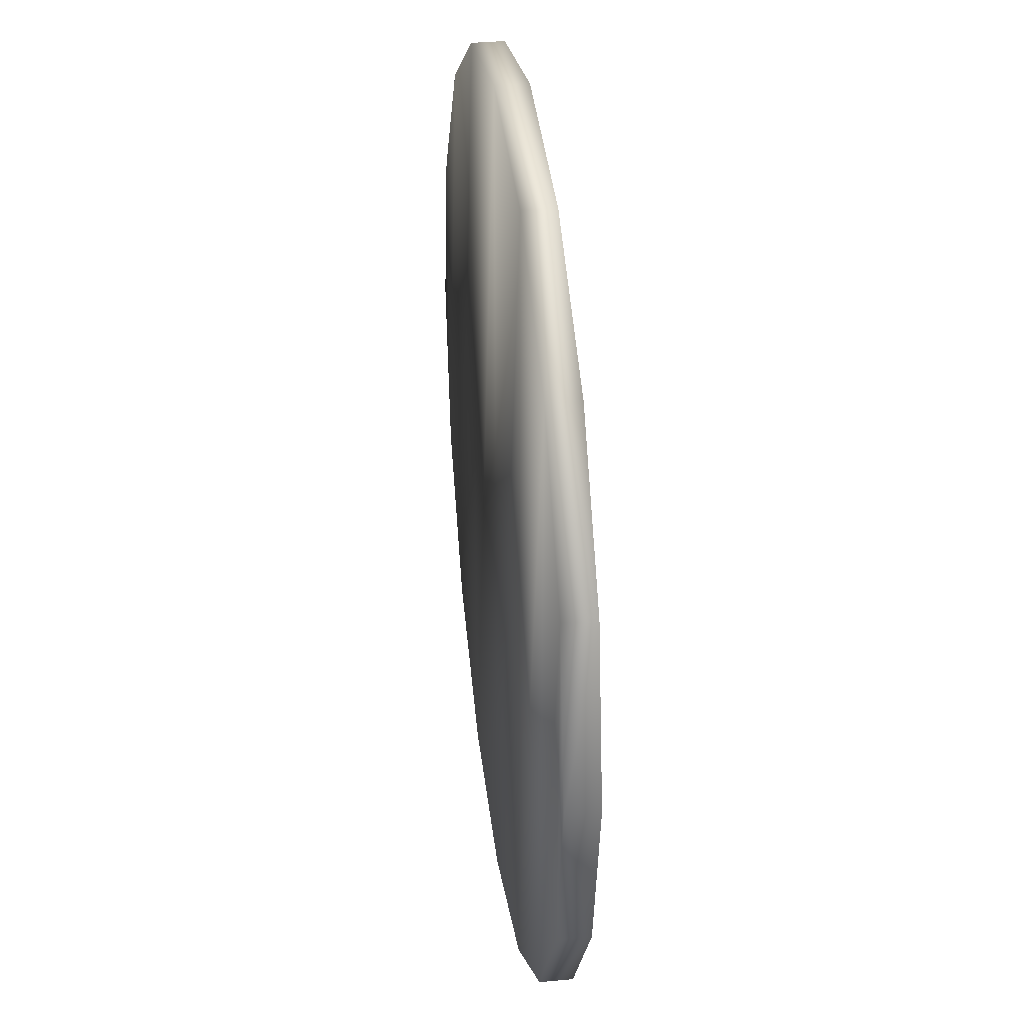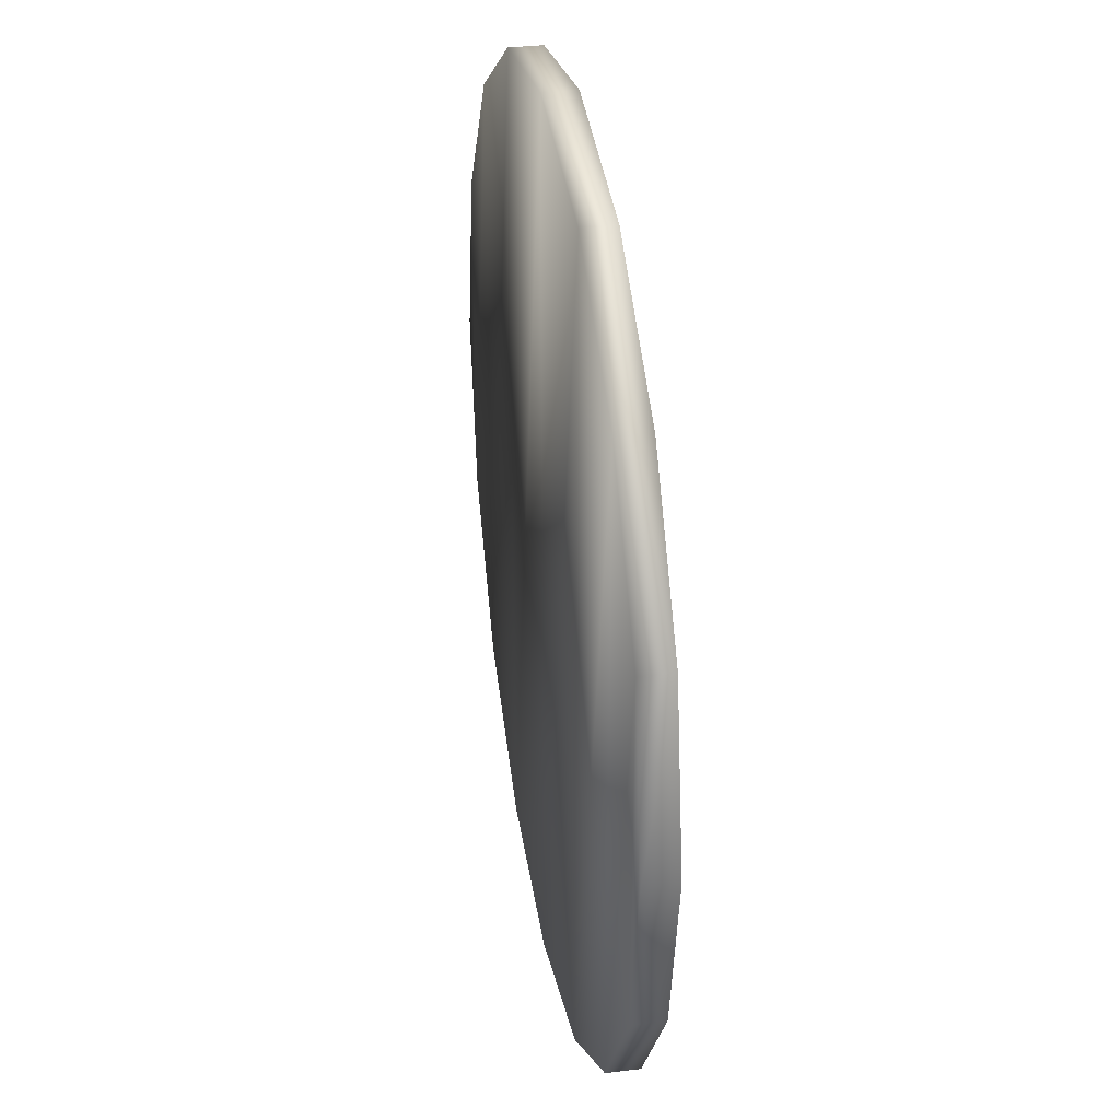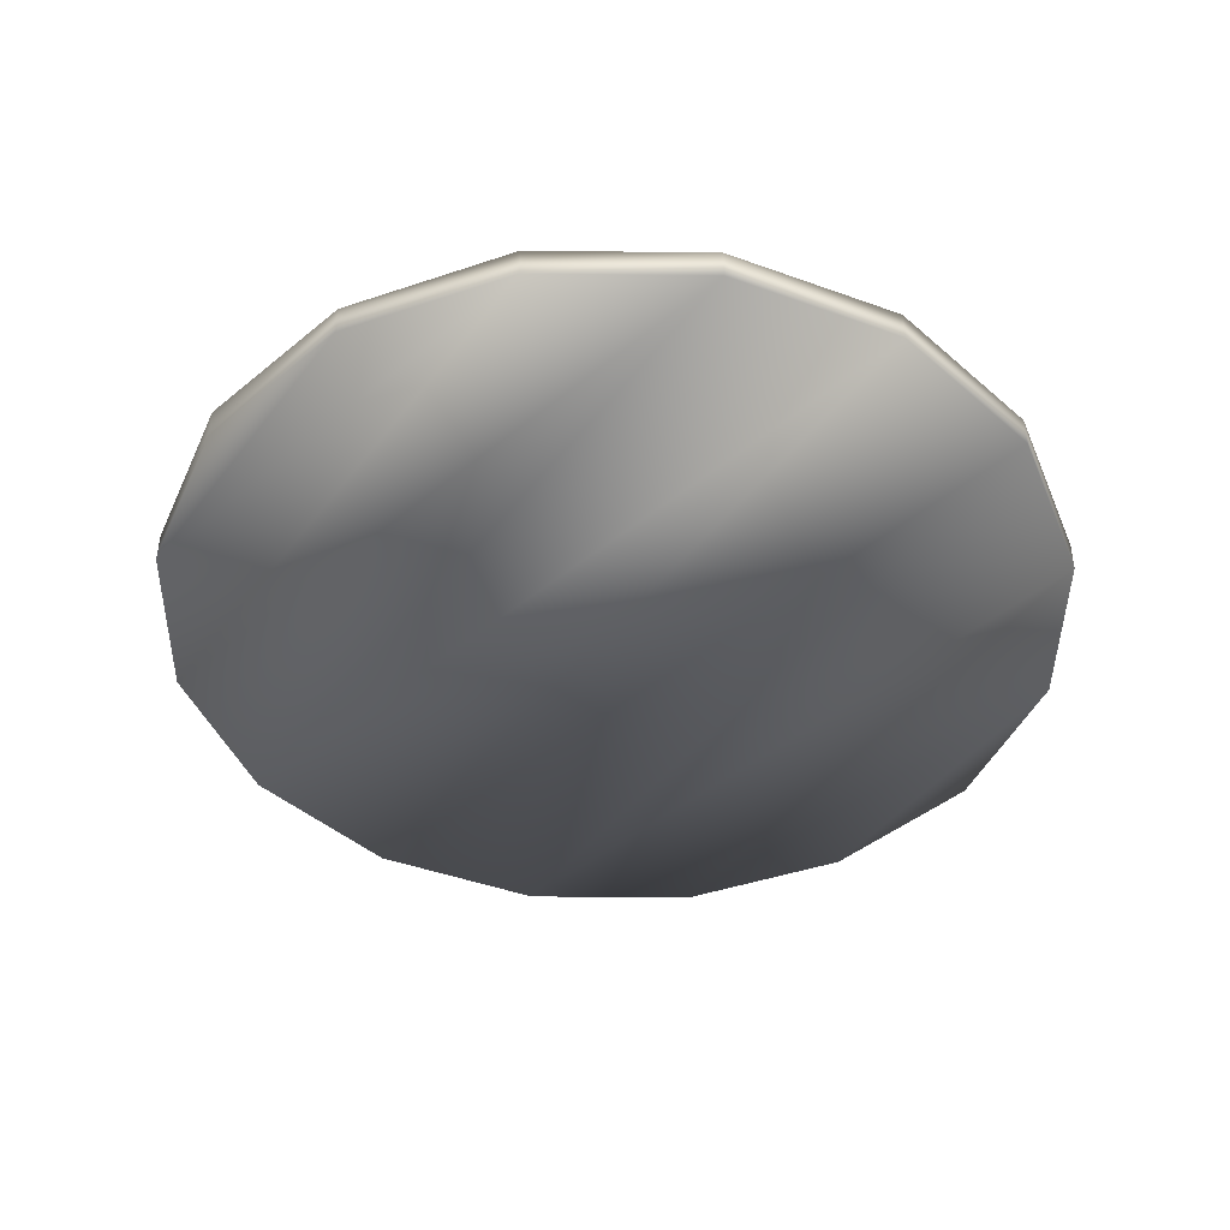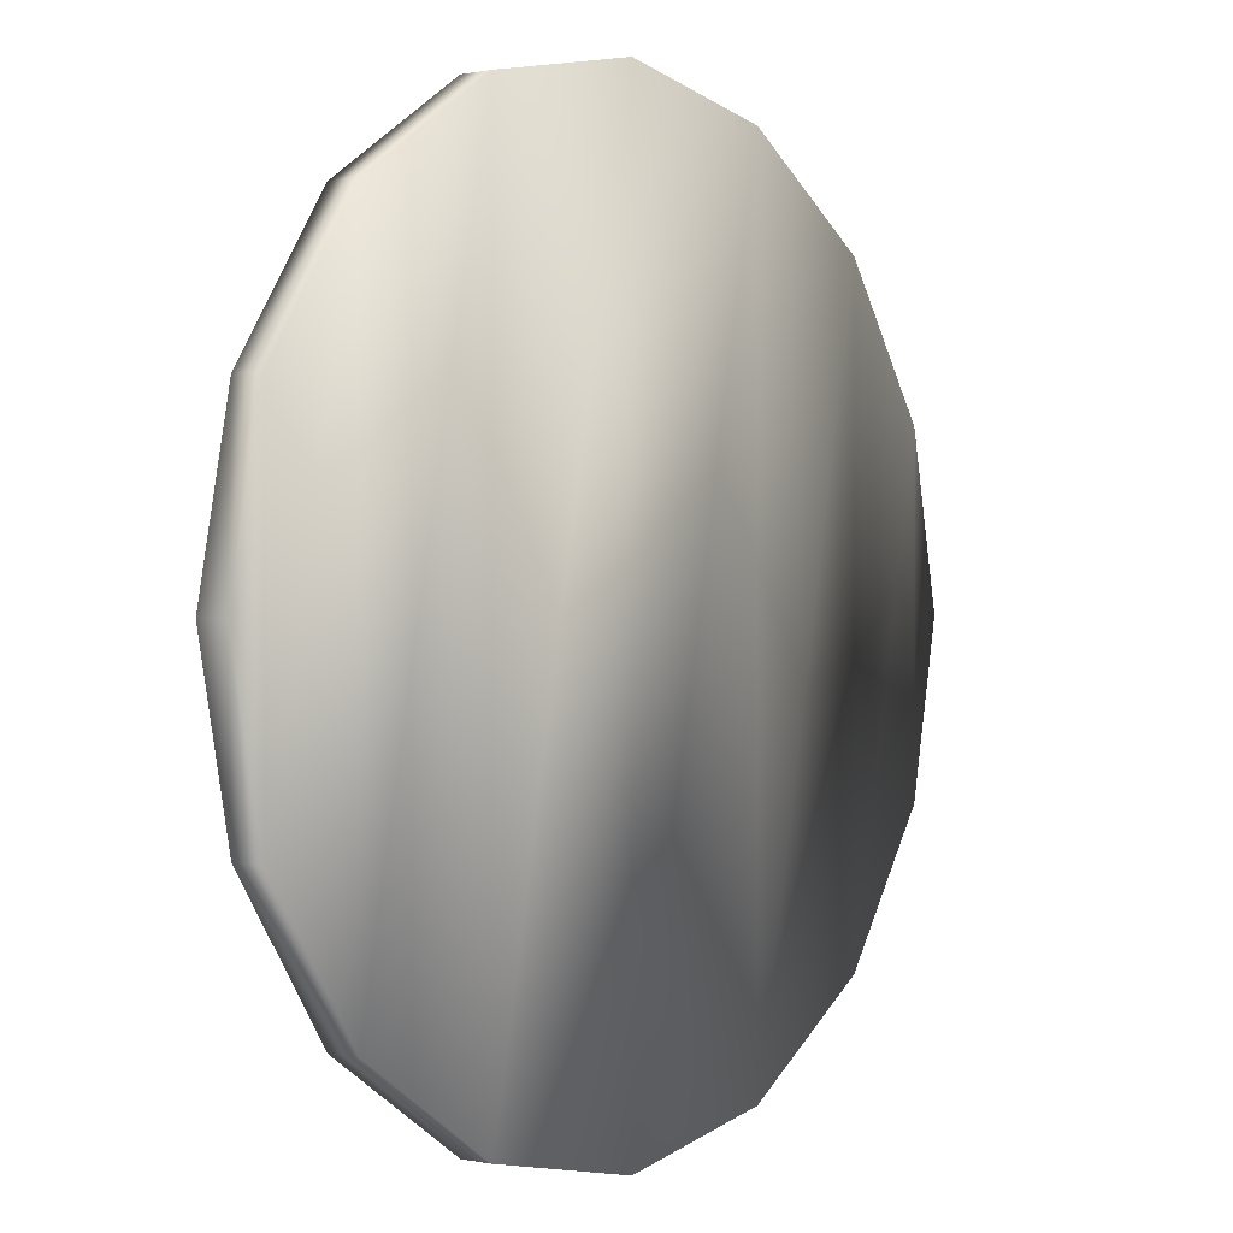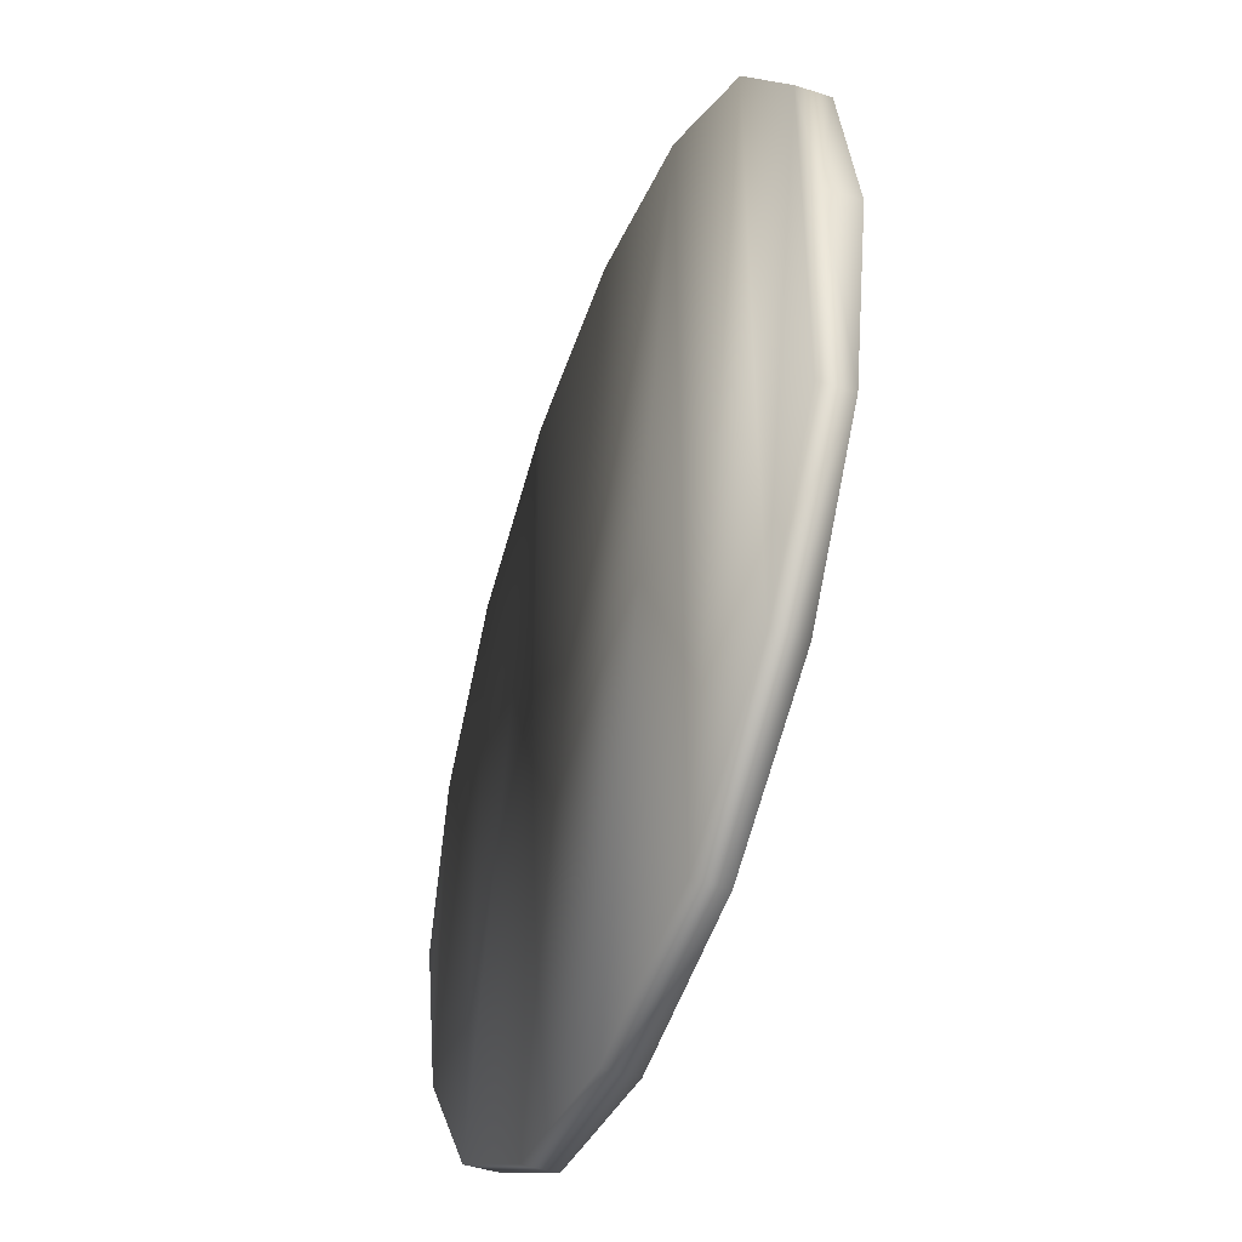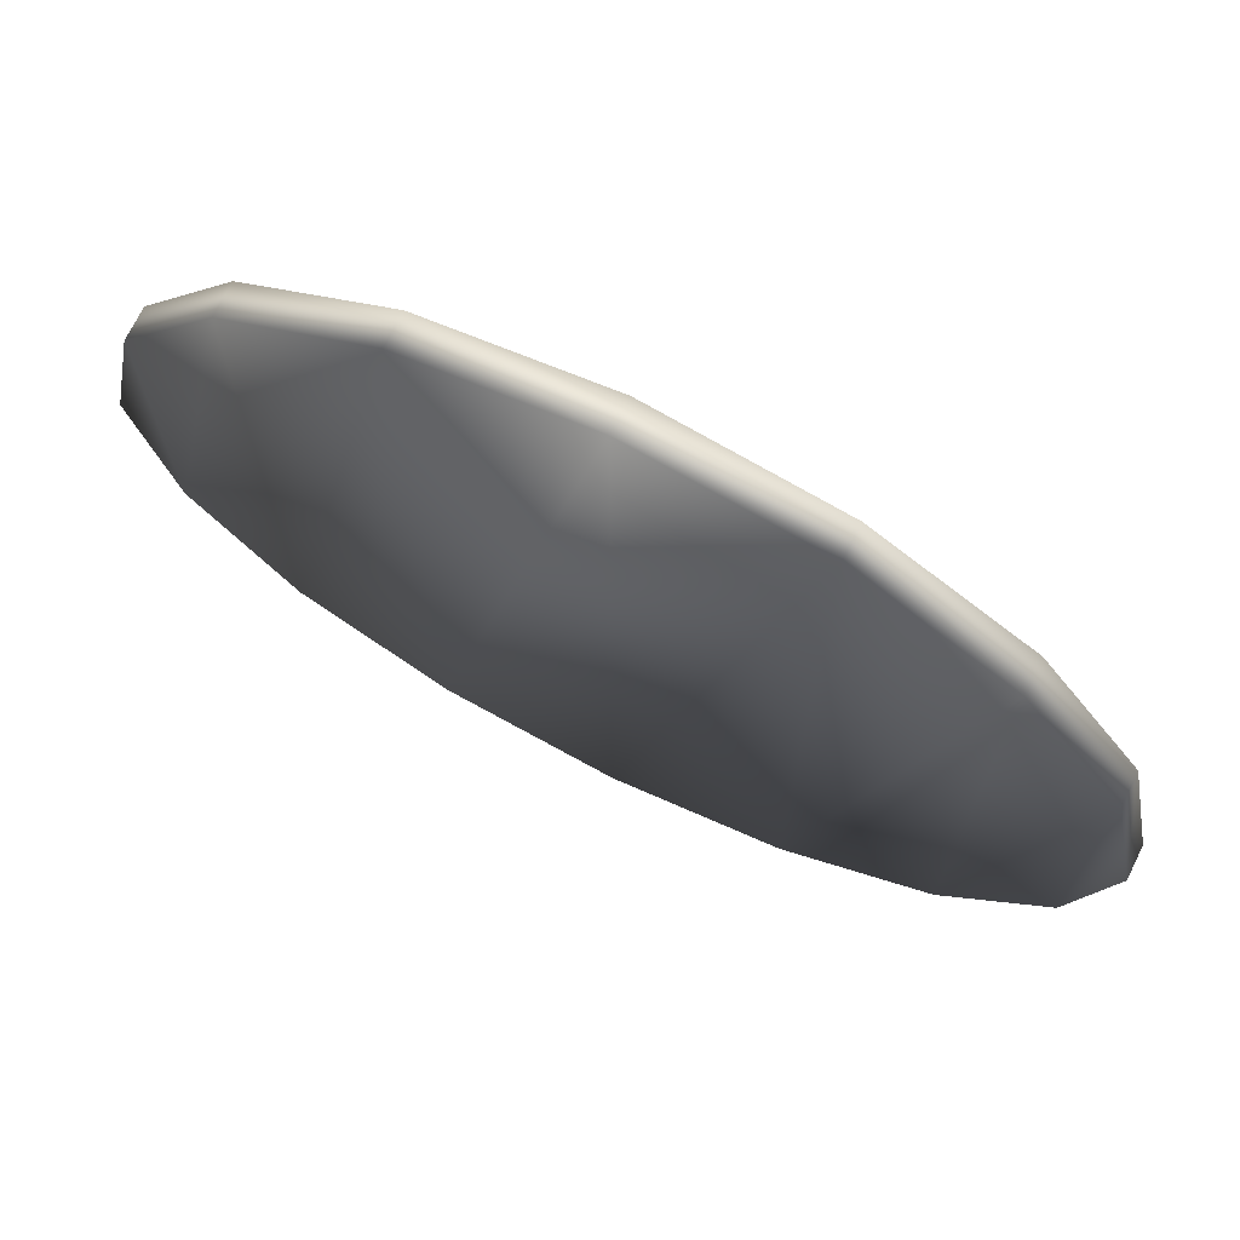
<metadata>
{"format":"obj","ext":"obj","renderer":"f3d","projection":"perspective","resolution":1024,"background":"white","views":[{"elev":34.0,"azim":82.5,"up":"+Z"},{"elev":33.7,"azim":80.2,"up":"+Z"},{"elev":-43.4,"azim":145.5,"up":"+Y"},{"elev":0.2,"azim":-51.5,"up":"+Z"},{"elev":-45.6,"azim":69.6,"up":"+Z"},{"elev":72.5,"azim":26.3,"up":"+Z"}]}
</metadata>
<code>
o Cylinder1
v 1 0.0352 0
v 0.9239 0.0352 0.3827
v 0.7071 0.0352 0.7071
v 0.3827 0.0352 0.9239
v 6.123e-17 0.0352 1
v -0.3827 0.0352 0.9239
v -0.7071 0.0352 0.7071
v -0.9239 0.0352 0.3827
v -1 0.0352 1.225e-16
v -0.9239 0.0352 -0.3827
v -0.7071 0.0352 -0.7071
v -0.3827 0.0352 -0.9239
v -1.837e-16 0.0352 -1
v 0.3827 0.0352 -0.9239
v 0.7071 0.0352 -0.7071
v 0.9239 0.0352 -0.3827
v 1 -0.0352 0
v 0.9239 -0.0352 0.3827
v 0.7071 -0.0352 0.7071
v 0.3827 -0.0352 0.9239
v 6.123e-17 -0.0352 1
v -0.3827 -0.0352 0.9239
v -0.7071 -0.0352 0.7071
v -0.9239 -0.0352 0.3827
v -1 -0.0352 1.225e-16
v -0.9239 -0.0352 -0.3827
v -0.7071 -0.0352 -0.7071
v -0.3827 -0.0352 -0.9239
v -1.837e-16 -0.0352 -1
v 0.3827 -0.0352 -0.9239
v 0.7071 -0.0352 -0.7071
v 0.9239 -0.0352 -0.3827
g Cylinder1_default
f 1 16 2
f 1 17 16
f 2 16 3
f 2 17 1
f 2 19 18
f 3 15 4
f 3 19 2
f 4 14 5
f 4 19 3
f 4 21 20
f 5 13 6
f 5 21 4
f 6 12 7
f 6 21 5
f 6 23 22
f 7 11 8
f 7 23 6
f 8 10 9
f 8 23 7
f 8 25 24
f 9 25 8
f 10 8 11
f 10 25 9
f 10 27 26
f 11 7 12
f 11 27 10
f 12 6 13
f 12 27 11
f 12 29 28
f 13 5 14
f 13 29 12
f 14 4 15
f 14 29 13
f 14 31 30
f 15 3 16
f 15 31 14
f 16 17 32
f 16 31 15
f 18 17 2
f 18 32 17
f 19 31 18
f 20 19 4
f 20 30 19
f 21 29 20
f 22 21 6
f 22 28 21
f 23 27 22
f 24 23 8
f 24 26 23
f 25 26 24
f 26 25 10
f 27 23 26
f 28 22 27
f 28 27 12
f 29 21 28
f 30 20 29
f 30 29 14
f 31 19 30
f 32 18 31
f 32 31 16

</code>
